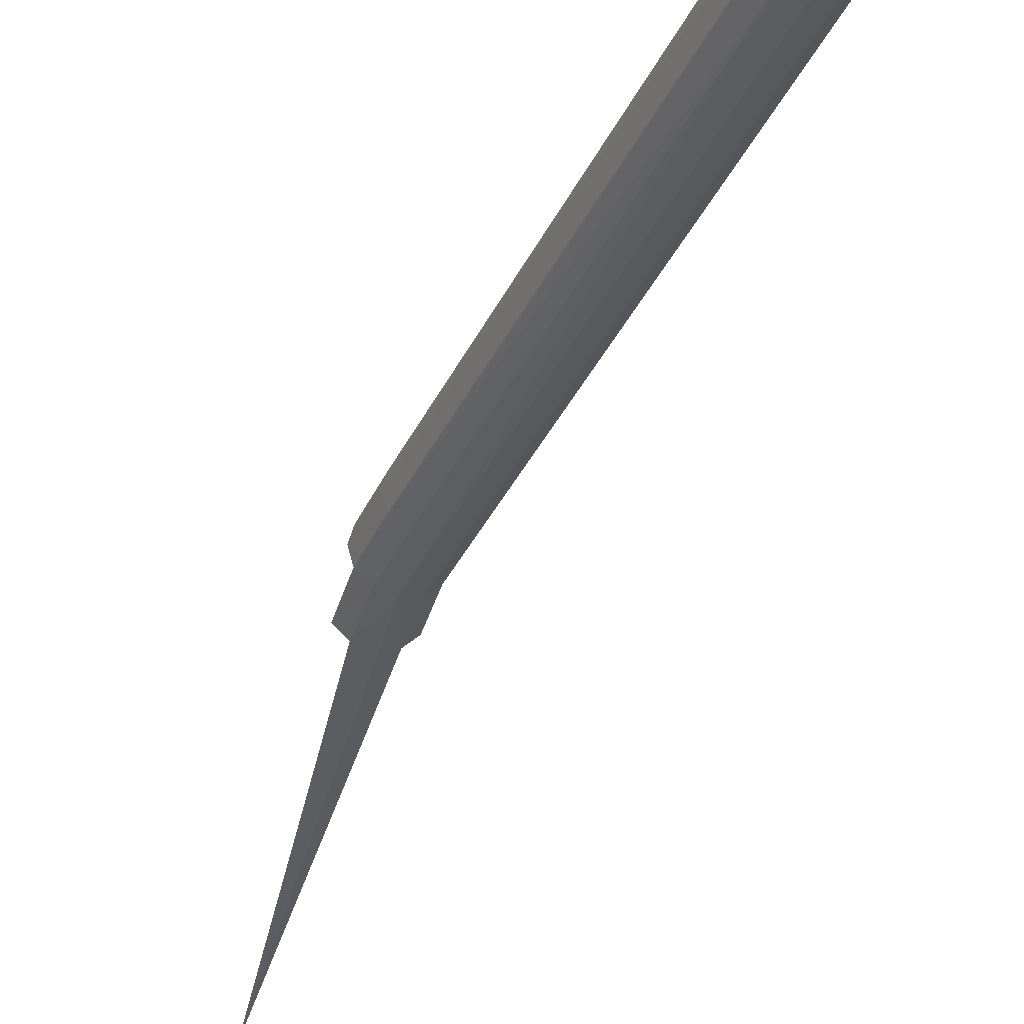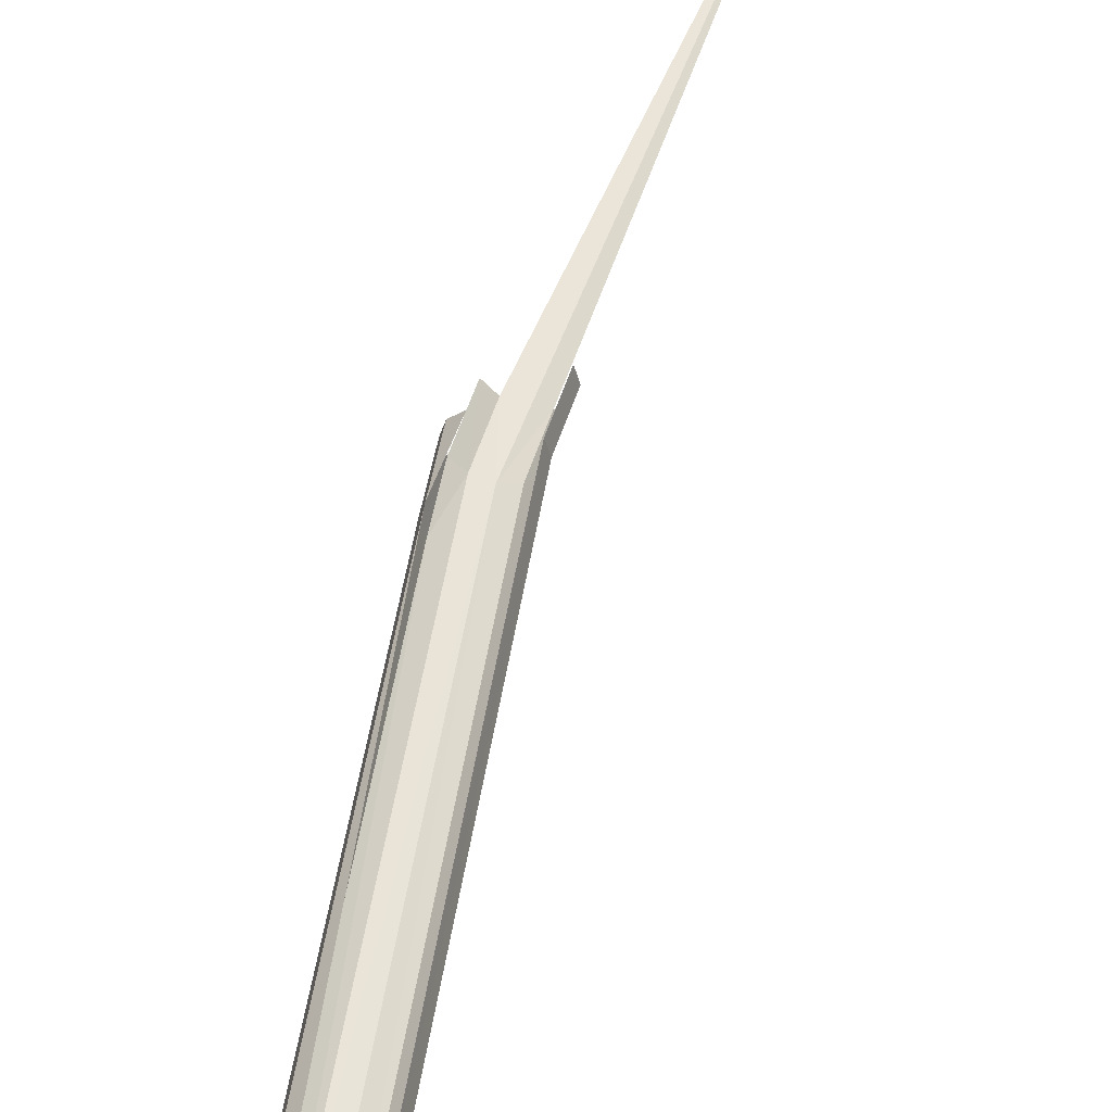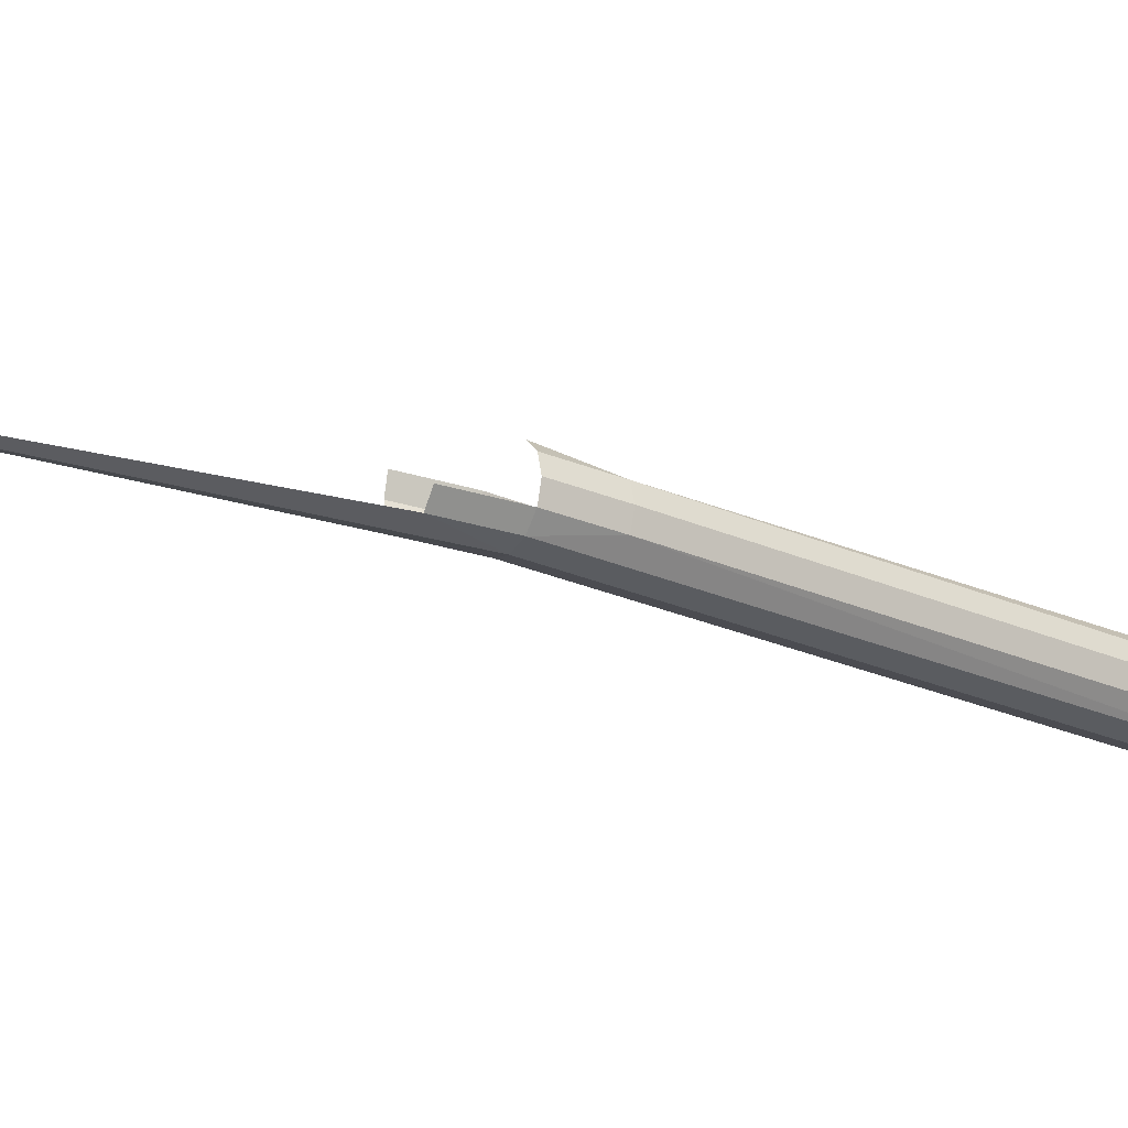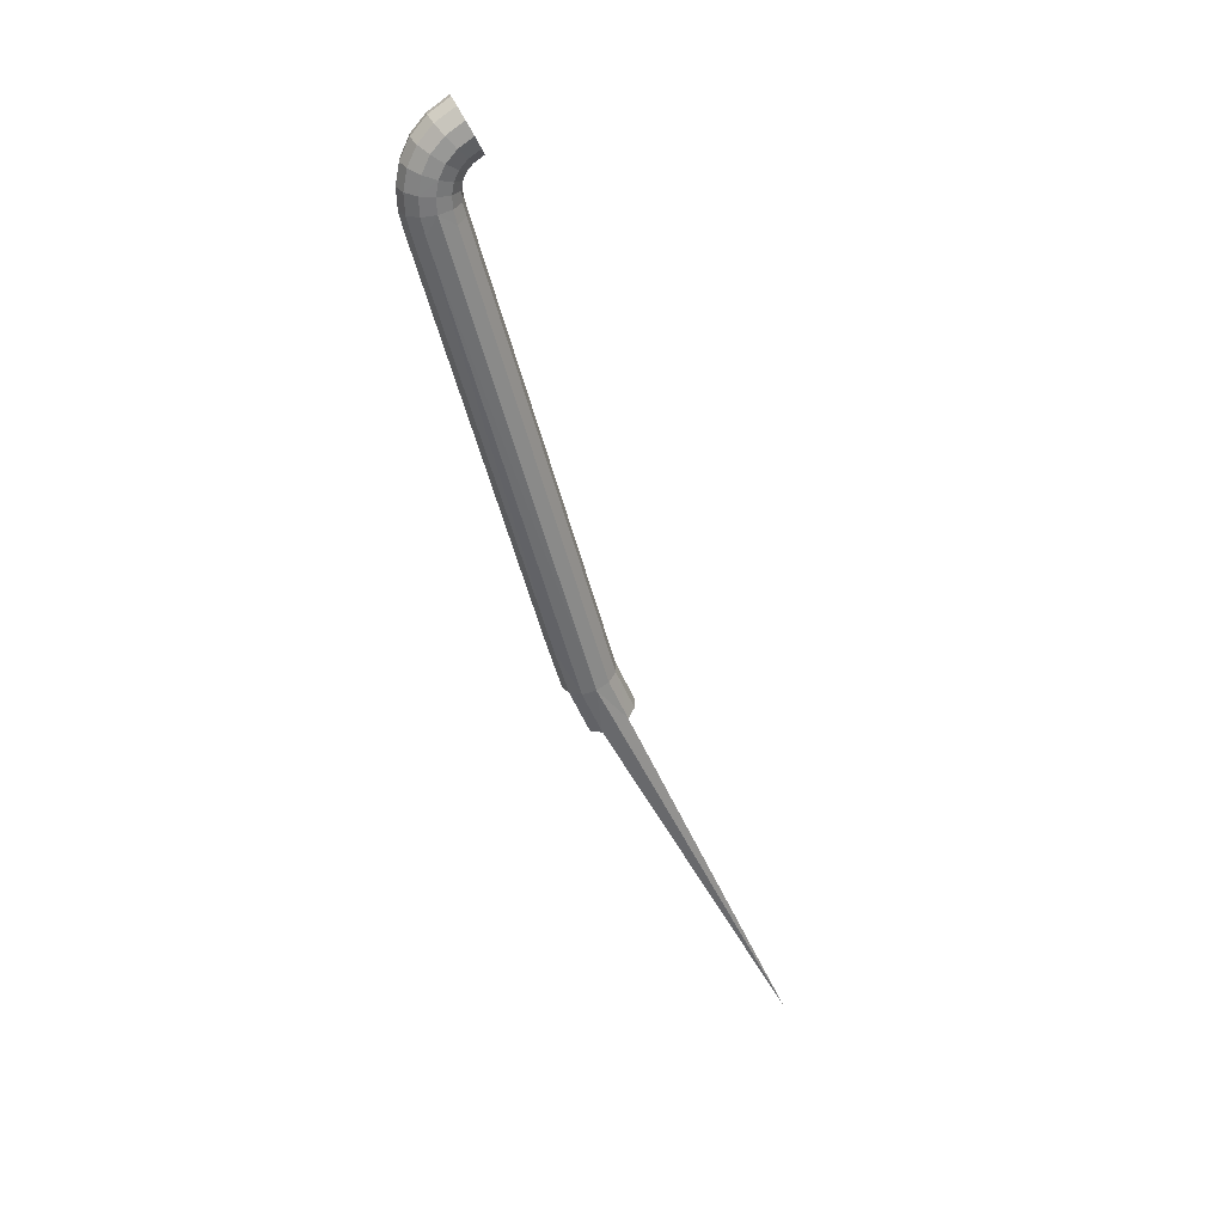
<metadata>
{"format":"obj","ext":"obj","renderer":"f3d","projection":"perspective","resolution":1024,"background":"white","views":[{"elev":-36.2,"azim":142.2,"up":"+Z"},{"elev":52.2,"azim":174.1,"up":"+Z"},{"elev":-24.6,"azim":38.6,"up":"+Z"},{"elev":31.9,"azim":164.5,"up":"+Y"}]}
</metadata>
<code>
o LM_GI_giapron_Lsling2
v 52.61 88.73 -2.744
v 51.71 86.93 -4.752
v 55.12 84.69 -4.752
v 56.43 86.21 -2.744
v 52.61 88.73 -2.744
v 55.12 84.69 -4.752
v 52.94 89.39 -6.902e-06
v 52.61 88.73 -2.744
v 56.43 86.21 -2.744
v 55.12 84.69 -4.752
v 51.71 86.93 -4.752
v 53.32 82.61 -5.487
v 51.71 86.93 -4.752
v 50.48 84.48 -5.487
v 53.32 82.61 -5.487
v 56.43 86.21 -2.744
v 55.12 84.69 -4.752
v 57.62 81.87 -4.752
v 56.91 86.77 -3.451e-06
v 52.94 89.39 -6.902e-06
v 56.43 86.21 -2.744
v 55.12 84.69 -4.752
v 53.32 82.61 -5.487
v 55.34 80.35 -5.487
v 57.62 81.87 -4.752
v 55.12 84.69 -4.752
v 55.34 80.35 -5.487
v 59.29 82.98 -2.744
v 56.43 86.21 -2.744
v 57.62 81.87 -4.752
v 56.91 86.77 -3.451e-06
v 56.43 86.21 -2.744
v 59.29 82.98 -2.744
v 53.32 82.61 -5.487
v 50.48 84.48 -5.487
v 51.53 80.54 -4.752
v 50.48 84.48 -5.487
v 49.25 82.03 -4.752
v 51.53 80.54 -4.752
v 56.91 86.77 -3.451e-06
v 56.43 86.21 2.744
v 52.94 89.39 -6.902e-06
v 55.34 80.35 -5.487
v 53.32 82.61 -5.487
v 53.05 78.83 -4.752
v 56.43 86.21 2.744
v 52.61 88.73 2.744
v 52.94 89.39 -6.902e-06
v 59.18 78.61 -4.752
v 57.62 81.87 -4.752
v 55.34 80.35 -5.487
v 59.91 83.39 -3.451e-06
v 56.91 86.77 -3.451e-06
v 59.29 82.98 -2.744
v 61.09 79.24 -2.744
v 59.29 82.98 -2.744
v 57.62 81.87 -4.752
v 53.32 82.61 -5.487
v 51.53 80.54 -4.752
v 53.05 78.83 -4.752
v 59.18 78.61 -4.752
v 61.09 79.24 -2.744
v 57.62 81.87 -4.752
v 56.58 77.76 -5.487
v 59.18 78.61 -4.752
v 55.34 80.35 -5.487
v 56.58 77.76 -5.487
v 55.34 80.35 -5.487
v 53.05 78.83 -4.752
v 51.53 80.54 -4.752
v 49.25 82.03 -4.752
v 50.22 79.02 -2.744
v 59.91 83.39 -3.451e-06
v 59.29 82.98 2.744
v 56.91 86.77 -3.451e-06
v 59.29 82.98 2.744
v 56.43 86.21 2.744
v 56.91 86.77 -3.451e-06
v 61.79 79.47 -3.451e-06
v 59.91 83.39 -3.451e-06
v 59.29 82.98 -2.744
v 61.09 79.24 -2.744
v 61.79 79.47 -3.451e-06
v 59.29 82.98 -2.744
v 49.25 82.03 -4.752
v 48.35 80.23 -2.744
v 50.22 79.02 -2.744
v 53.97 76.91 -4.752
v 56.58 77.76 -5.487
v 53.05 78.83 -4.752
v 59.84 75.13 -4.752
v 59.18 78.61 -4.752
v 56.58 77.76 -5.487
v 53.05 78.83 -4.752
v 51.53 80.54 -4.752
v 51.38 77.72 -2.744
v 61.84 75.27 -2.744
v 61.09 79.24 -2.744
v 59.18 78.61 -4.752
v 57.1 74.94 -5.487
v 56.58 77.76 -5.487
v 53.97 76.91 -4.752
v 51.53 80.54 -4.752
v 50.22 79.02 -2.744
v 51.38 77.72 -2.744
v 57.1 74.94 -5.487
v 59.84 75.13 -4.752
v 56.58 77.76 -5.487
v 59.29 82.98 2.744
v 59.91 83.39 -3.451e-06
v 61.79 79.47 -3.451e-06
v 53.97 76.91 -4.752
v 53.05 78.83 -4.752
v 51.38 77.72 -2.744
v 59.84 75.13 -4.752
v 61.84 75.27 -2.744
v 59.18 78.61 -4.752
v 54.36 74.75 -4.752
v 57.1 74.94 -5.487
v 53.97 76.91 -4.752
v 50.22 79.02 -2.744
v 48.35 80.23 -2.744
v 49.74 78.46 -1.38e-05
v 52.06 76.29 -2.744
v 53.97 76.91 -4.752
v 51.38 77.72 -2.744
v 62.57 75.32 -3.451e-06
v 61.79 79.47 -3.451e-06
v 61.09 79.24 -2.744
v 54.36 74.75 -4.752
v 53.97 76.91 -4.752
v 52.06 76.29 -2.744
v 59.69 71.57 -4.752
v 59.84 75.13 -4.752
v 57.1 74.94 -5.487
v 61.84 75.27 -2.744
v 62.57 75.32 -3.451e-06
v 61.09 79.24 -2.744
v 56.97 71.95 -5.487
v 57.1 74.94 -5.487
v 54.36 74.75 -4.752
v 61.09 79.24 2.744
v 59.29 82.98 2.744
v 61.79 79.47 -3.451e-06
v 48.35 80.23 -2.744
v 48.03 79.57 -1.38e-05
v 49.74 78.46 -1.38e-05
v 51.38 77.72 -2.744
v 50.22 79.02 -2.744
v 50.77 77.31 -1.725e-05
v 56.97 71.95 -5.487
v 59.69 71.57 -4.752
v 57.1 74.94 -5.487
v 61.67 71.29 -2.744
v 61.84 75.27 -2.744
v 59.84 75.13 -4.752
v 52.36 74.61 -2.744
v 54.36 74.75 -4.752
v 52.06 76.29 -2.744
v 52.06 76.29 -2.744
v 51.38 77.72 -2.744
v 50.77 77.31 -1.725e-05
v 50.22 79.02 -2.744
v 49.74 78.46 -1.38e-05
v 50.77 77.31 -1.725e-05
v 54.25 72.33 -4.752
v 56.97 71.95 -5.487
v 54.36 74.75 -4.752
v 61.09 79.24 2.744
v 61.79 79.47 -3.451e-06
v 62.57 75.32 -3.451e-06
v 54.25 72.33 -4.752
v 54.36 74.75 -4.752
v 52.36 74.61 -2.744
v 59.69 71.57 -4.752
v 61.67 71.29 -2.744
v 59.84 75.13 -4.752
v 49.74 78.46 -1.38e-05
v 48.03 79.57 -1.38e-05
v 48.35 80.23 2.744
v 52.36 74.61 -2.744
v 52.06 76.29 -2.744
v 51.36 76.06 -1.38e-05
v 51.36 76.06 -1.38e-05
v 52.06 76.29 -2.744
v 50.77 77.31 -1.725e-05
v 56.97 71.95 -5.487
v 54.25 72.33 -4.752
v 53.58 69.57 -4.752
v 50.77 77.31 -1.725e-05
v 49.74 78.46 -1.38e-05
v 50.22 79.02 2.744
v 52.26 72.61 -2.744
v 54.25 72.33 -4.752
v 52.36 74.61 -2.744
v 58.89 68.19 -4.752
v 59.69 71.57 -4.752
v 56.97 71.95 -5.487
v 50.22 79.02 2.744
v 49.74 78.46 -1.38e-05
v 48.35 80.23 2.744
v 62.4 71.19 -3.451e-06
v 62.57 75.32 -3.451e-06
v 61.84 75.27 -2.744
v 50.22 79.02 2.744
v 48.35 80.23 2.744
v 49.25 82.03 4.752
v 61.84 75.27 2.744
v 61.09 79.24 2.744
v 62.57 75.32 -3.451e-06
v 61.67 71.29 -2.744
v 62.4 71.19 -3.451e-06
v 61.84 75.27 -2.744
v 53.58 69.57 -4.752
v 54.25 72.33 -4.752
v 52.26 72.61 -2.744
v 51.63 74.56 -1.725e-05
v 52.36 74.61 -2.744
v 51.36 76.06 -1.38e-05
v 51.53 80.54 4.752
v 50.22 79.02 2.744
v 49.25 82.03 4.752
v 52.26 72.61 -2.744
v 52.36 74.61 -2.744
v 51.63 74.56 -1.725e-05
v 51.38 77.72 2.744
v 50.77 77.31 -1.725e-05
v 50.22 79.02 2.744
v 51.36 76.06 -1.38e-05
v 50.77 77.31 -1.725e-05
v 52.06 76.29 2.744
v 51.38 77.72 2.744
v 50.22 79.02 2.744
v 51.53 80.54 4.752
v 60.84 67.68 -2.744
v 61.67 71.29 -2.744
v 59.69 71.57 -4.752
v 50.77 77.31 -1.725e-05
v 51.38 77.72 2.744
v 52.06 76.29 2.744
v 58.89 68.19 -4.752
v 60.84 67.68 -2.744
v 59.69 71.57 -4.752
v 53.05 78.83 4.752
v 51.38 77.72 2.744
v 51.53 80.54 4.752
v 61.84 75.27 2.744
v 62.57 75.32 -3.451e-06
v 62.4 71.19 -3.451e-06
v 51.64 70.07 -2.744
v 53.58 69.57 -4.752
v 52.26 72.61 -2.744
v 51.53 72.71 -1.725e-05
v 52.26 72.61 -2.744
v 51.63 74.56 -1.725e-05
v 51.63 74.56 -1.725e-05
v 51.36 76.06 -1.38e-05
v 52.36 74.61 2.744
v 51.64 70.07 -2.744
v 52.26 72.61 -2.744
v 51.53 72.71 -1.725e-05
v 51.36 76.06 -1.38e-05
v 52.06 76.29 2.744
v 52.36 74.61 2.744
v 51.38 77.72 2.744
v 53.05 78.83 4.752
v 53.97 76.91 4.752
v 52.06 76.29 2.744
v 51.38 77.72 2.744
v 53.97 76.91 4.752
v 61.55 67.5 -3.451e-06
v 62.4 71.19 -3.451e-06
v 61.67 71.29 -2.744
v 51.53 72.71 -1.725e-05
v 51.63 74.56 -1.725e-05
v 52.26 72.61 2.744
v 60.84 67.68 -2.744
v 61.55 67.5 -3.451e-06
v 61.67 71.29 -2.744
v 61.67 71.29 2.744
v 61.84 75.27 2.744
v 62.4 71.19 -3.451e-06
v 51.63 74.56 -1.725e-05
v 52.36 74.61 2.744
v 52.26 72.61 2.744
v 52.06 76.29 2.744
v 53.97 76.91 4.752
v 54.36 74.75 4.752
v 50.93 70.26 -1.38e-05
v 51.64 70.07 -2.744
v 51.53 72.71 -1.725e-05
v 52.36 74.61 2.744
v 52.06 76.29 2.744
v 54.36 74.75 4.752
v 61.67 71.29 2.744
v 62.4 71.19 -3.451e-06
v 61.55 67.5 -3.451e-06
v 50.93 70.26 -1.38e-05
v 51.53 72.71 -1.725e-05
v 51.64 70.07 2.744
v 52.36 74.61 2.744
v 54.36 74.75 4.752
v 54.25 72.33 4.752
v 51.53 72.71 -1.725e-05
v 52.26 72.61 2.744
v 51.64 70.07 2.744
v 52.26 72.61 2.744
v 52.36 74.61 2.744
v 54.25 72.33 4.752
v 60.84 67.68 2.744
v 61.67 71.29 2.744
v 61.55 67.5 -3.451e-06
v 31.05 -24.09 -5.487
v 56.97 71.95 -5.487
v 53.58 69.57 -4.752
v 58.89 68.19 -4.752
v 56.97 71.95 -5.487
v 31.05 -24.09 -5.487
v 38.34 -15.97 -2.744
v 60.84 67.68 -2.744
v 58.89 68.19 -4.752
v 61.55 67.5 -3.451e-06
v 60.84 67.68 -2.744
v 38.34 -15.97 -2.744
v 51.64 70.07 -2.744
v 26.57 -22.5 -2.744
v 53.58 69.57 -4.752
v 50.93 70.26 -1.38e-05
v 25.88 -22.25 -1.035e-05
v 51.64 70.07 -2.744
v 38.34 -15.97 2.744
v 60.84 67.68 2.744
v 61.55 67.5 -3.451e-06
v 25.88 -22.25 -1.035e-05
v 50.93 70.26 -1.38e-05
v 51.64 70.07 2.744
v 58.89 68.19 4.752
v 60.84 67.68 2.744
v 38.34 -15.97 2.744
v 38.34 -15.97 -2.744
v 58.89 68.19 -4.752
v 33.64 -25 -4.752
v 39.05 -16.17 -6.902e-06
v 61.55 67.5 -3.451e-06
v 38.34 -15.97 -2.744
v 53.58 69.57 -4.752
v 28.47 -23.17 -4.752
v 31.05 -24.09 -5.487
v 39.05 -16.17 -6.902e-06
v 38.34 -15.97 2.744
v 61.55 67.5 -3.451e-06
v 58.89 68.19 -4.752
v 31.05 -24.09 -5.487
v 33.64 -25 -4.752
v 26.57 -22.5 -2.744
v 28.47 -23.17 -4.752
v 53.58 69.57 -4.752
v 25.88 -22.25 -1.035e-05
v 26.57 -22.5 -2.744
v 51.64 70.07 -2.744
v 26.57 -22.5 2.744
v 25.88 -22.25 -1.035e-05
v 51.64 70.07 2.744
v 39.05 -16.17 -6.902e-06
v 38.34 -15.97 -2.744
v 35.53 -25.68 -2.744
v 38.34 -15.97 -2.744
v 33.64 -25 -4.752
v 35.53 -25.68 -2.744
v 35.53 -25.68 2.744
v 38.34 -15.97 2.744
v 39.05 -16.17 -6.902e-06
v 36.22 -25.92 -0
v 39.05 -16.17 -6.902e-06
v 35.53 -25.68 -2.744
v 31.05 -24.09 -5.487
v 28.47 -23.17 -4.752
v 24.7 -32.03 -4.752
v 24.7 -32.03 -4.752
v 28.47 -23.17 -4.752
v 26.57 -22.5 -2.744
v 36.22 -25.92 -0
v 35.53 -25.68 2.744
v 39.05 -16.17 -6.902e-06
v 29.72 -34.25 -4.752
v 33.64 -25 -4.752
v 31.05 -24.09 -5.487
v 22.86 -31.21 -2.744
v 26.57 -22.5 -2.744
v 25.88 -22.25 -1.035e-05
v 31.56 -35.06 -2.744
v 35.53 -25.68 -2.744
v 33.64 -25 -4.752
v 33.64 -25 4.752
v 38.34 -15.97 2.744
v 35.53 -25.68 2.744
v 22.86 -31.21 -2.744
v 24.7 -32.03 -4.752
v 26.57 -22.5 -2.744
v 29.72 -34.25 -4.752
v 31.56 -35.06 -2.744
v 33.64 -25 -4.752
v 25.88 -22.25 -1.035e-05
v 26.57 -22.5 2.744
v 22.86 -31.21 2.744
v 22.19 -30.92 -3.451e-06
v 22.86 -31.21 -2.744
v 25.88 -22.25 -1.035e-05
v 22.19 -30.92 -3.451e-06
v 25.88 -22.25 -1.035e-05
v 22.86 -31.21 2.744
v 24.7 -32.03 -4.752
v -9.284 -110.9 -5.487
v 31.05 -24.09 -5.487
v 29.72 -34.25 -4.752
v 31.05 -24.09 -5.487
v -9.284 -110.9 -5.487
f 3 2 1
f 6 5 4
f 9 8 7
f 12 11 10
f 15 14 13
f 18 17 16
f 21 20 19
f 24 23 22
f 27 26 25
f 30 29 28
f 33 32 31
f 36 35 34
f 39 38 37
f 42 41 40
f 45 44 43
f 48 47 46
f 51 50 49
f 54 53 52
f 57 56 55
f 60 59 58
f 63 62 61
f 66 65 64
f 69 68 67
f 72 71 70
f 75 74 73
f 78 77 76
f 81 80 79
f 84 83 82
f 87 86 85
f 90 89 88
f 93 92 91
f 96 95 94
f 99 98 97
f 102 101 100
f 105 104 103
f 108 107 106
f 111 110 109
f 114 113 112
f 117 116 115
f 120 119 118
f 123 122 121
f 126 125 124
f 129 128 127
f 132 131 130
f 135 134 133
f 138 137 136
f 141 140 139
f 144 143 142
f 147 146 145
f 150 149 148
f 153 152 151
f 156 155 154
f 159 158 157
f 162 161 160
f 165 164 163
f 168 167 166
f 171 170 169
f 174 173 172
f 177 176 175
f 180 179 178
f 183 182 181
f 186 185 184
f 189 188 187
f 192 191 190
f 195 194 193
f 198 197 196
f 201 200 199
f 204 203 202
f 207 206 205
f 210 209 208
f 213 212 211
f 216 215 214
f 219 218 217
f 222 221 220
f 225 224 223
f 228 227 226
f 231 230 229
f 234 233 232
f 237 236 235
f 240 239 238
f 243 242 241
f 246 245 244
f 249 248 247
f 252 251 250
f 255 254 253
f 258 257 256
f 261 260 259
f 264 263 262
f 267 266 265
f 270 269 268
f 273 272 271
f 276 275 274
f 279 278 277
f 282 281 280
f 285 284 283
f 288 287 286
f 291 290 289
f 294 293 292
f 297 296 295
f 300 299 298
f 303 302 301
f 306 305 304
f 309 308 307
f 312 311 310
f 315 314 313
f 318 317 316
f 321 320 319
f 324 323 322
f 327 326 325
f 330 329 328
f 333 332 331
f 336 335 334
f 339 338 337
f 342 341 340
f 345 344 343
f 348 347 346
f 351 350 349
f 354 353 352
f 357 356 355
f 360 359 358
f 363 362 361
f 366 365 364
f 369 368 367
f 372 371 370
f 375 374 373
f 378 377 376
f 381 380 379
f 384 383 382
f 387 386 385
f 390 389 388
f 393 392 391
f 396 395 394
f 399 398 397
f 402 401 400
f 405 404 403
f 408 407 406
f 411 410 409
f 414 413 412
f 417 416 415

</code>
